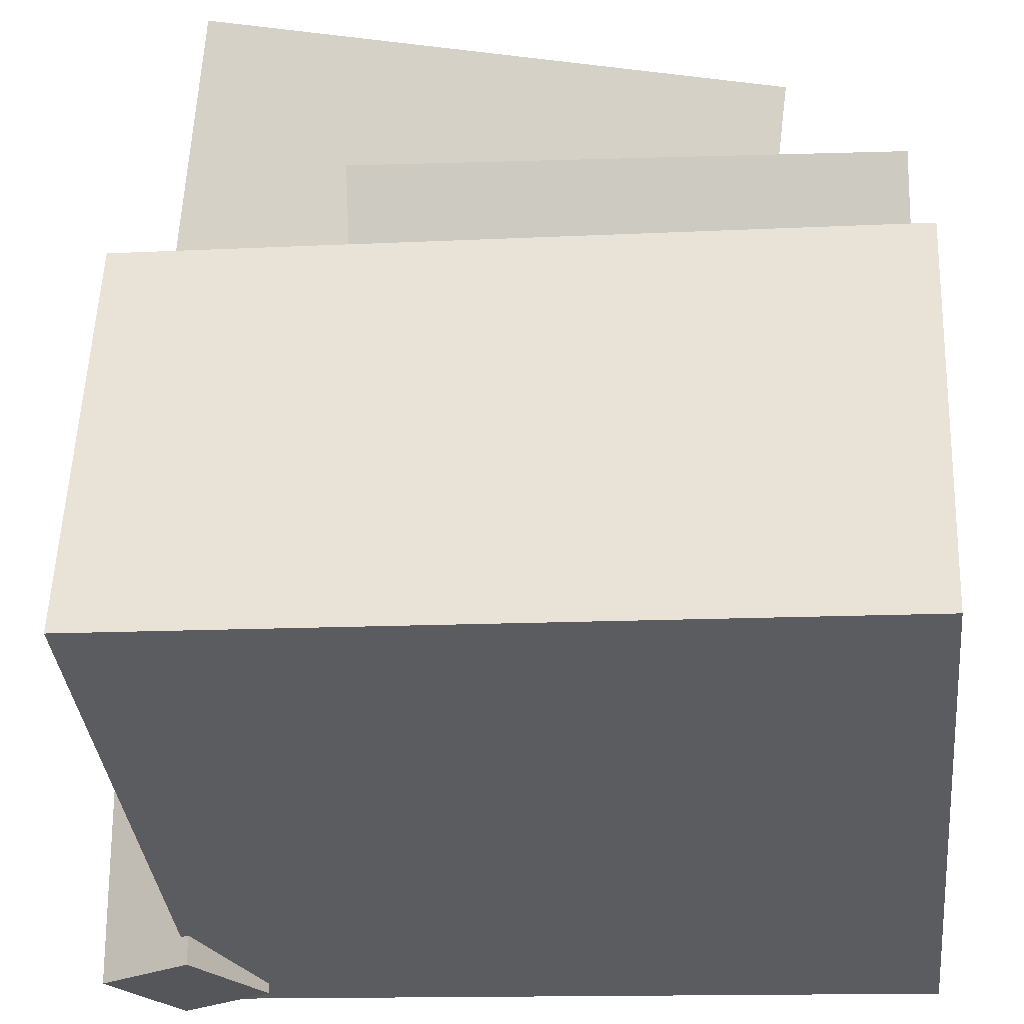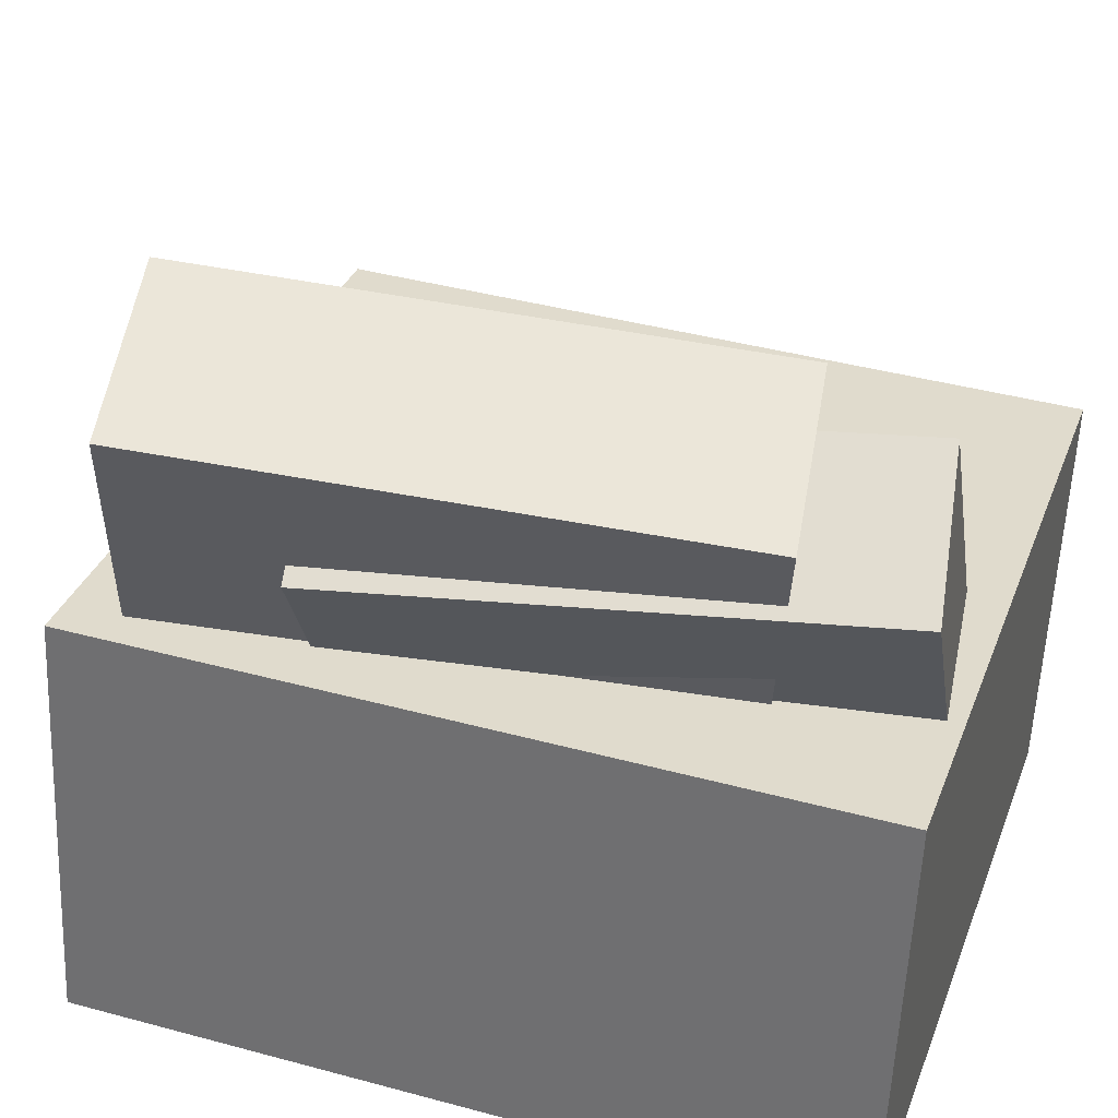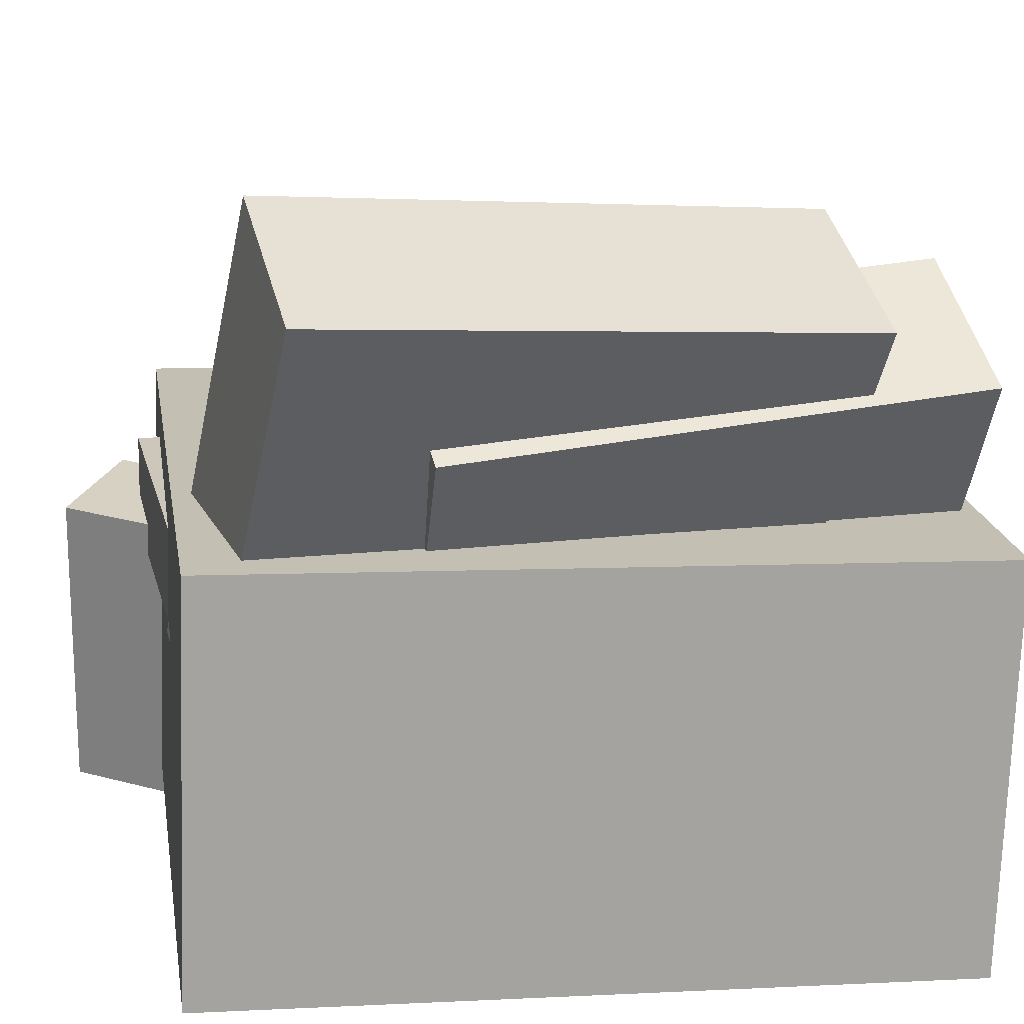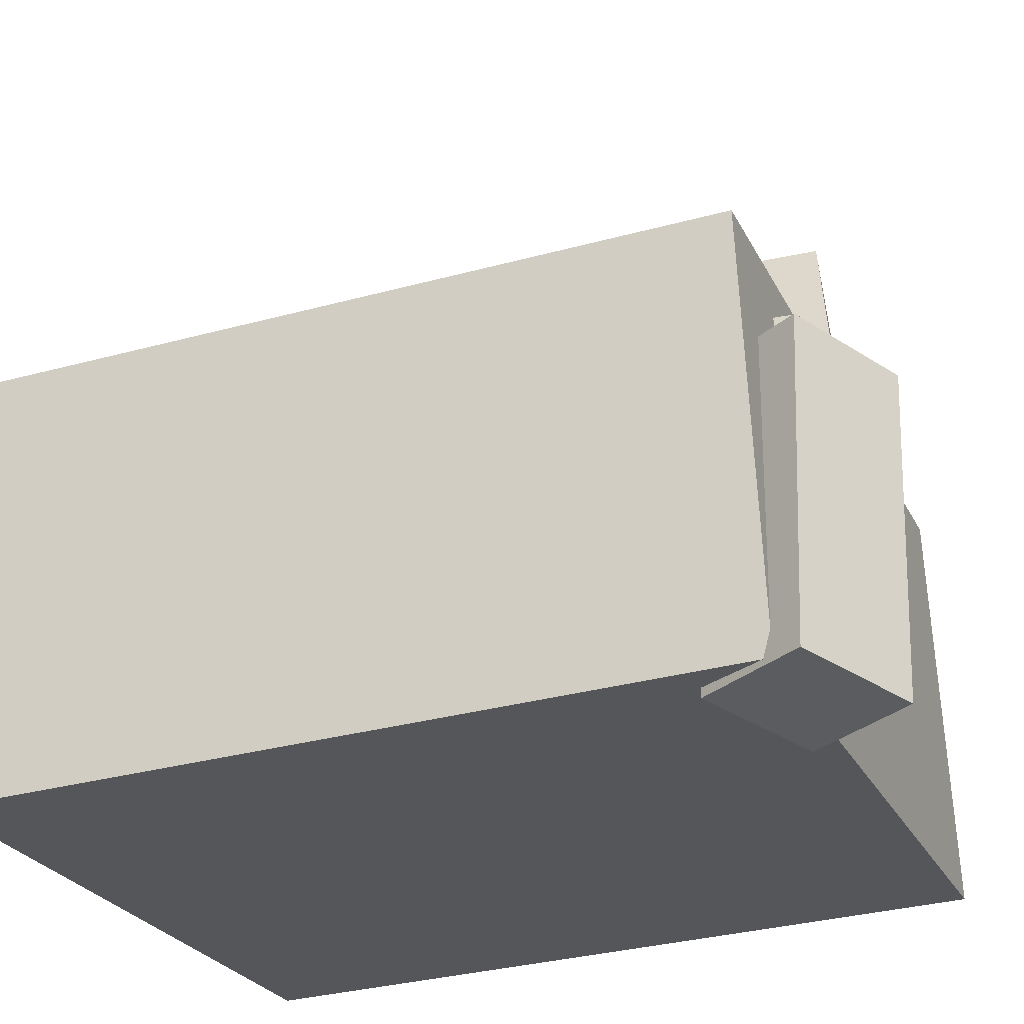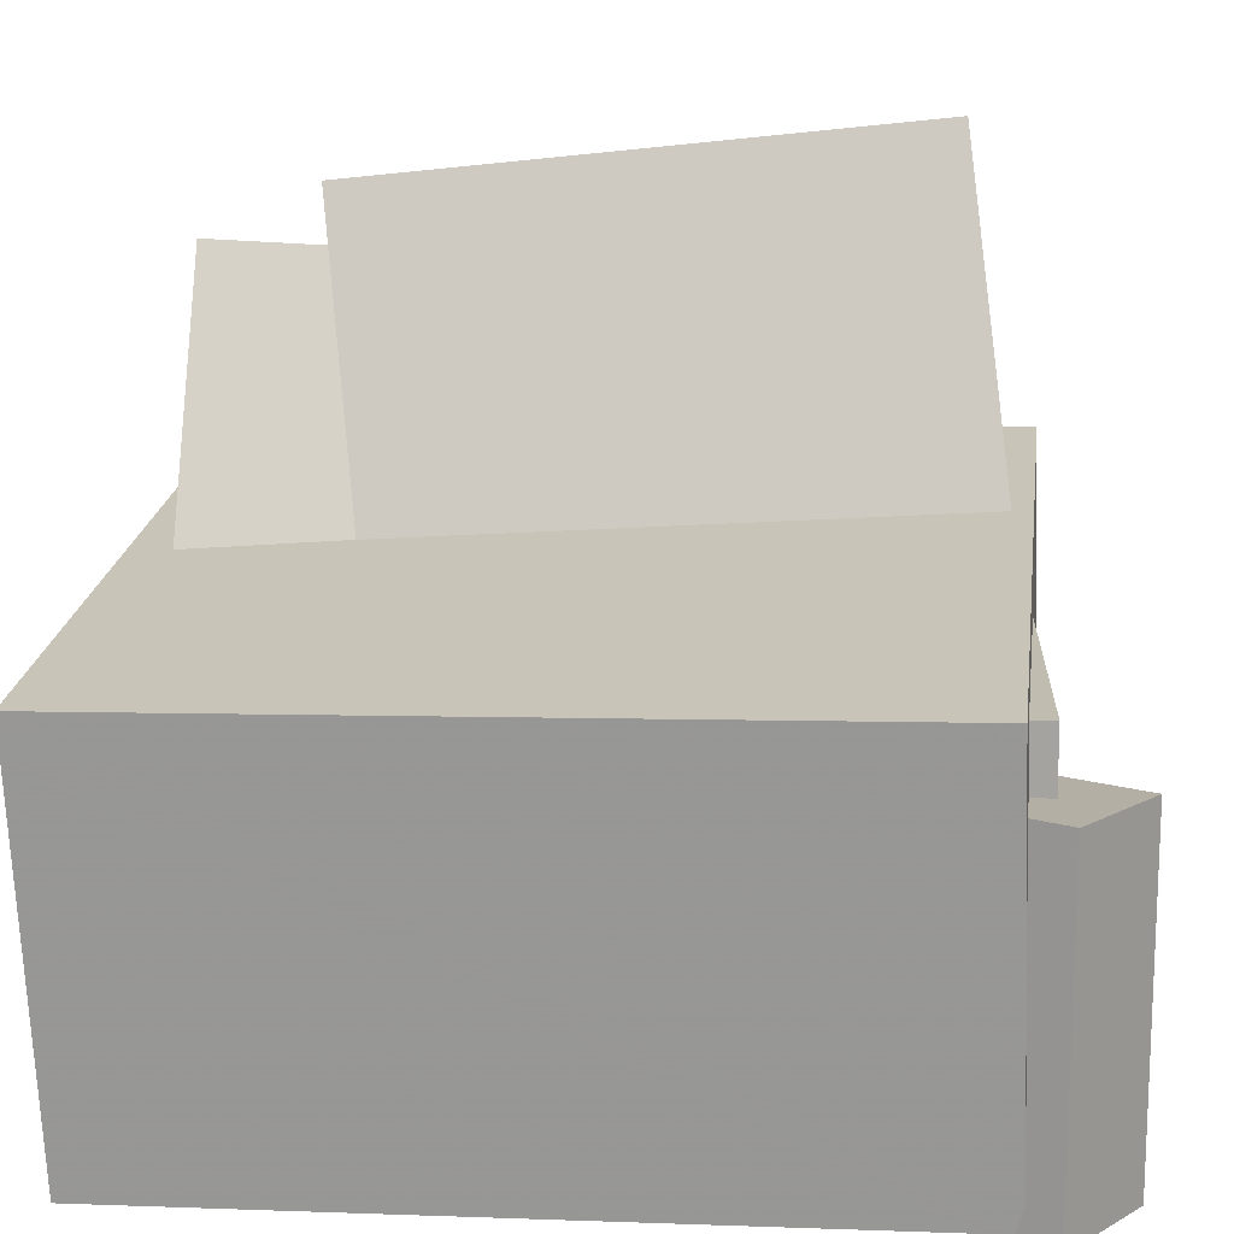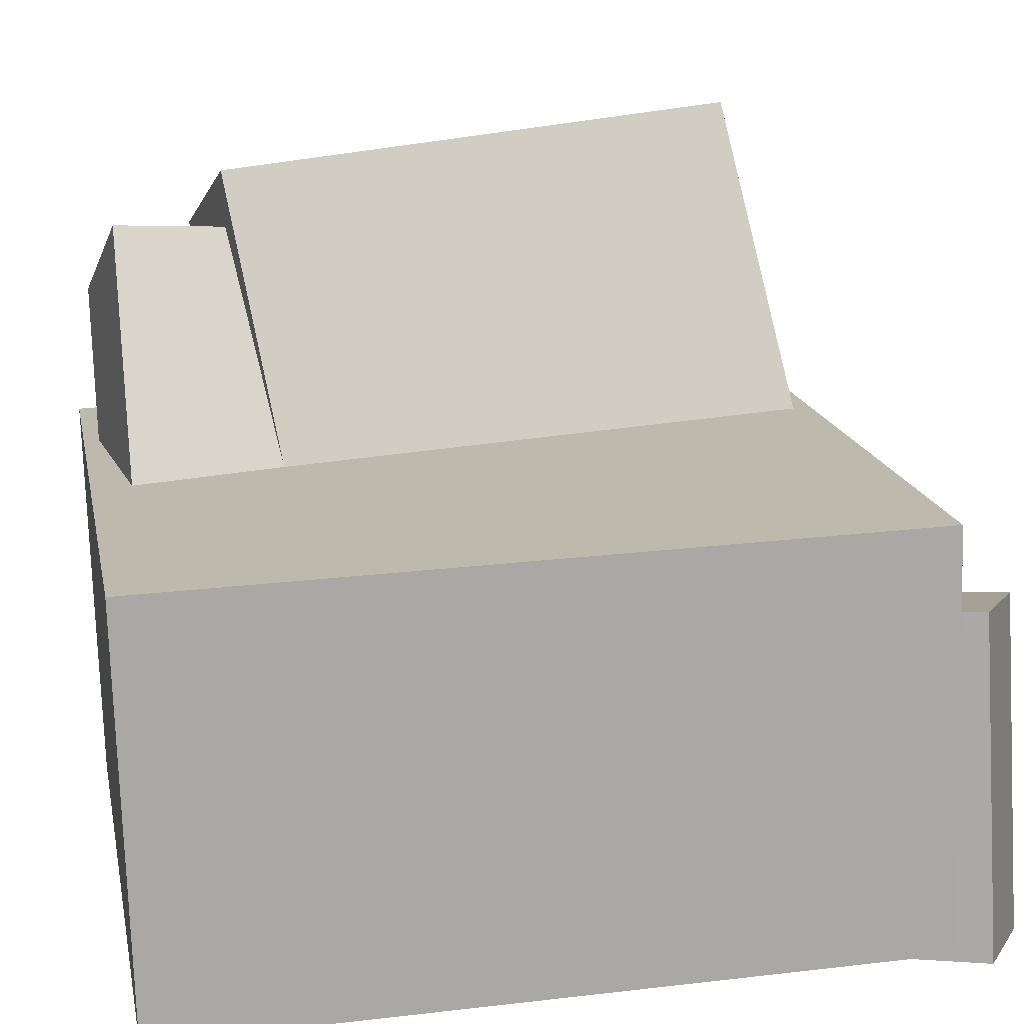
<metadata>
{"format":"obj","ext":"obj","renderer":"f3d","projection":"perspective","resolution":1024,"background":"white","views":[{"elev":-33.8,"azim":-86.9,"up":"+Y"},{"elev":33.4,"azim":-74.4,"up":"+Y"},{"elev":19.1,"azim":-101.6,"up":"+Y"},{"elev":-26.3,"azim":108.1,"up":"+Y"},{"elev":19.1,"azim":94.7,"up":"+Y"},{"elev":13.8,"azim":76.7,"up":"+Y"}]}
</metadata>
<code>
v -0.2032 0.1754 -0.01198
v -0.1961 0.16 0.201
v -0.1397 0.2067 -0.01185
v -0.1325 0.1913 0.2011
v -0.1313 0.02937 -0.02497
v -0.1241 0.01396 0.188
v -0.06772 0.06068 -0.02485
v -0.06054 0.04526 0.1881
f 1.0 7.0 5.0
f 1.0 3.0 7.0
f 1.0 4.0 3.0
f 1.0 2.0 4.0
f 3.0 8.0 7.0
f 3.0 4.0 8.0
f 5.0 7.0 8.0
f 5.0 8.0 6.0
f 1.0 5.0 6.0
f 1.0 6.0 2.0
f 2.0 6.0 8.0
f 2.0 8.0 4.0
v -0.02574 -0.009496 -0.2304
v -0.0149 -0.01415 0.08257
v -0.02843 0.05836 -0.2293
v -0.01759 0.05371 0.08367
v 0.1552 -0.002225 -0.2365
v 0.166 -0.006874 0.07642
v 0.1525 0.06563 -0.2354
v 0.1633 0.06099 0.07752
f 9.0 15.0 13.0
f 9.0 11.0 15.0
f 9.0 12.0 11.0
f 9.0 10.0 12.0
f 11.0 16.0 15.0
f 11.0 12.0 16.0
f 13.0 15.0 16.0
f 13.0 16.0 14.0
f 9.0 13.0 14.0
f 9.0 14.0 10.0
f 10.0 14.0 16.0
f 10.0 16.0 12.0
v -0.16 0.3012 -0.1893
v -0.1171 0.268 0.164
v -0.03115 -0.005836 -0.2337
v 0.01177 -0.03895 0.1195
v -0.2711 0.2532 -0.1803
v -0.2282 0.2201 0.173
v -0.1423 -0.05377 -0.2247
v -0.09933 -0.08689 0.1285
f 17.0 23.0 21.0
f 17.0 19.0 23.0
f 17.0 20.0 19.0
f 17.0 18.0 20.0
f 19.0 24.0 23.0
f 19.0 20.0 24.0
f 21.0 23.0 24.0
f 21.0 24.0 22.0
f 17.0 21.0 22.0
f 17.0 22.0 18.0
f 18.0 22.0 24.0
f 18.0 24.0 20.0
v 0.1676 -0.1878 -0.2877
v 0.1385 0.02342 -0.2877
v 0.2373 -0.1782 -0.2438
v 0.2081 0.03302 -0.2438
v 0.1292 -0.1931 -0.2257
v 0.1001 0.01813 -0.2257
v 0.1988 -0.1835 -0.1817
v 0.1697 0.02772 -0.1817
f 25.0 31.0 29.0
f 25.0 27.0 31.0
f 25.0 28.0 27.0
f 25.0 26.0 28.0
f 27.0 32.0 31.0
f 27.0 28.0 32.0
f 29.0 31.0 32.0
f 29.0 32.0 30.0
f 25.0 29.0 30.0
f 25.0 30.0 26.0
f 26.0 30.0 32.0
f 26.0 32.0 28.0
v -0.2383 0.1606 -0.0956
v -0.2123 0.1787 0.2451
v -0.1432 0.2163 -0.1058
v -0.1173 0.2344 0.2349
v -0.1144 -0.05041 -0.09383
v -0.0885 -0.03233 0.2469
v -0.01939 0.005282 -0.104
v 0.00654 0.02337 0.2367
f 33.0 39.0 37.0
f 33.0 35.0 39.0
f 33.0 36.0 35.0
f 33.0 34.0 36.0
f 35.0 40.0 39.0
f 35.0 36.0 40.0
f 37.0 39.0 40.0
f 37.0 40.0 38.0
f 33.0 37.0 38.0
f 33.0 38.0 34.0
f 34.0 38.0 40.0
f 34.0 40.0 36.0
v -0.2547 0.08655 0.2514
v -0.2611 -0.1823 0.2411
v 0.2055 0.07461 0.2734
v 0.199 -0.1942 0.2631
v -0.2308 0.1048 -0.238
v -0.2372 -0.1641 -0.2483
v 0.2294 0.09283 -0.216
v 0.2229 -0.176 -0.2263
f 41.0 47.0 45.0
f 41.0 43.0 47.0
f 41.0 44.0 43.0
f 41.0 42.0 44.0
f 43.0 48.0 47.0
f 43.0 44.0 48.0
f 45.0 47.0 48.0
f 45.0 48.0 46.0
f 41.0 45.0 46.0
f 41.0 46.0 42.0
f 42.0 46.0 48.0
f 42.0 48.0 44.0

</code>
